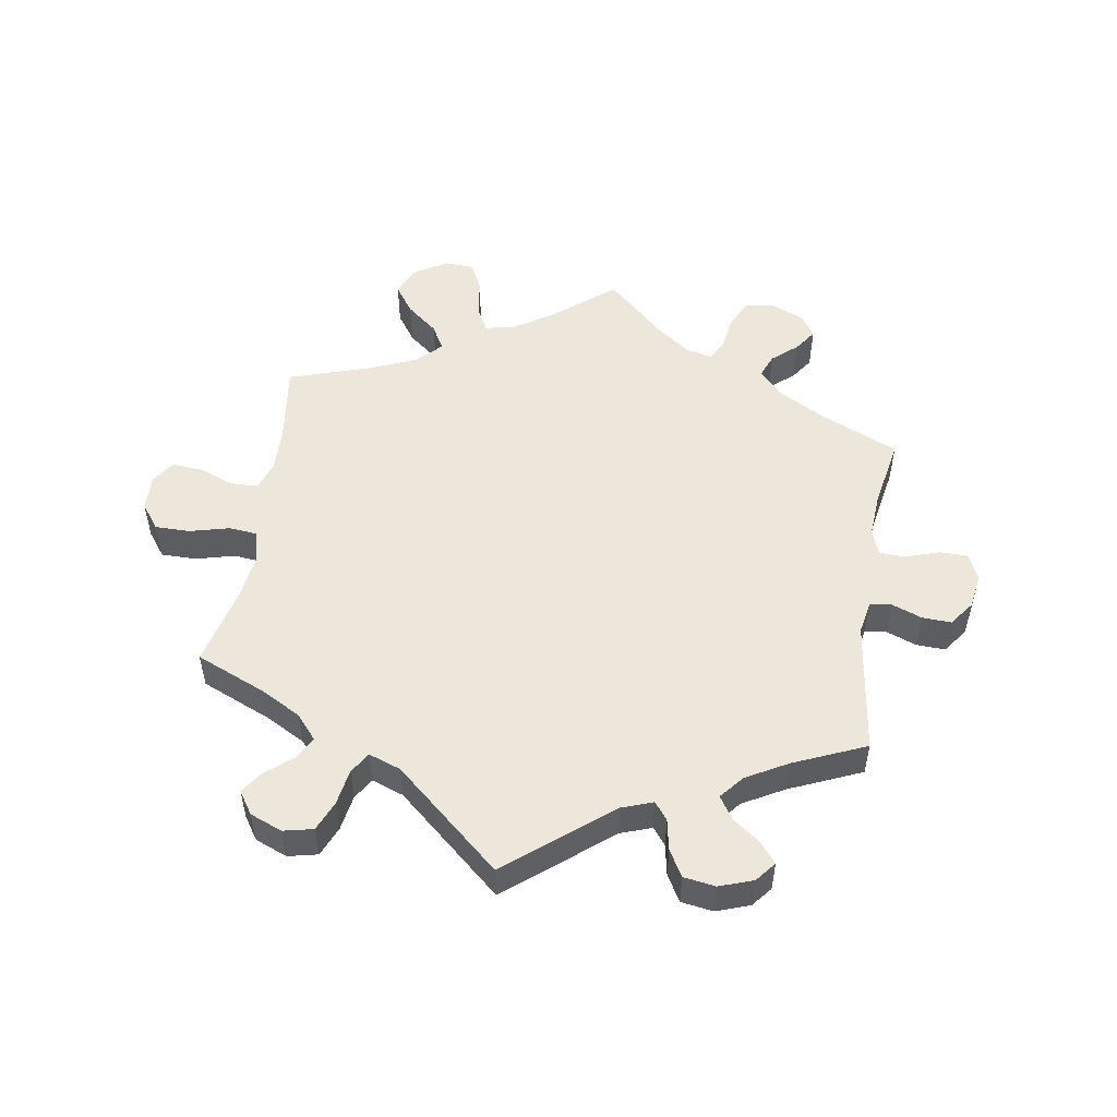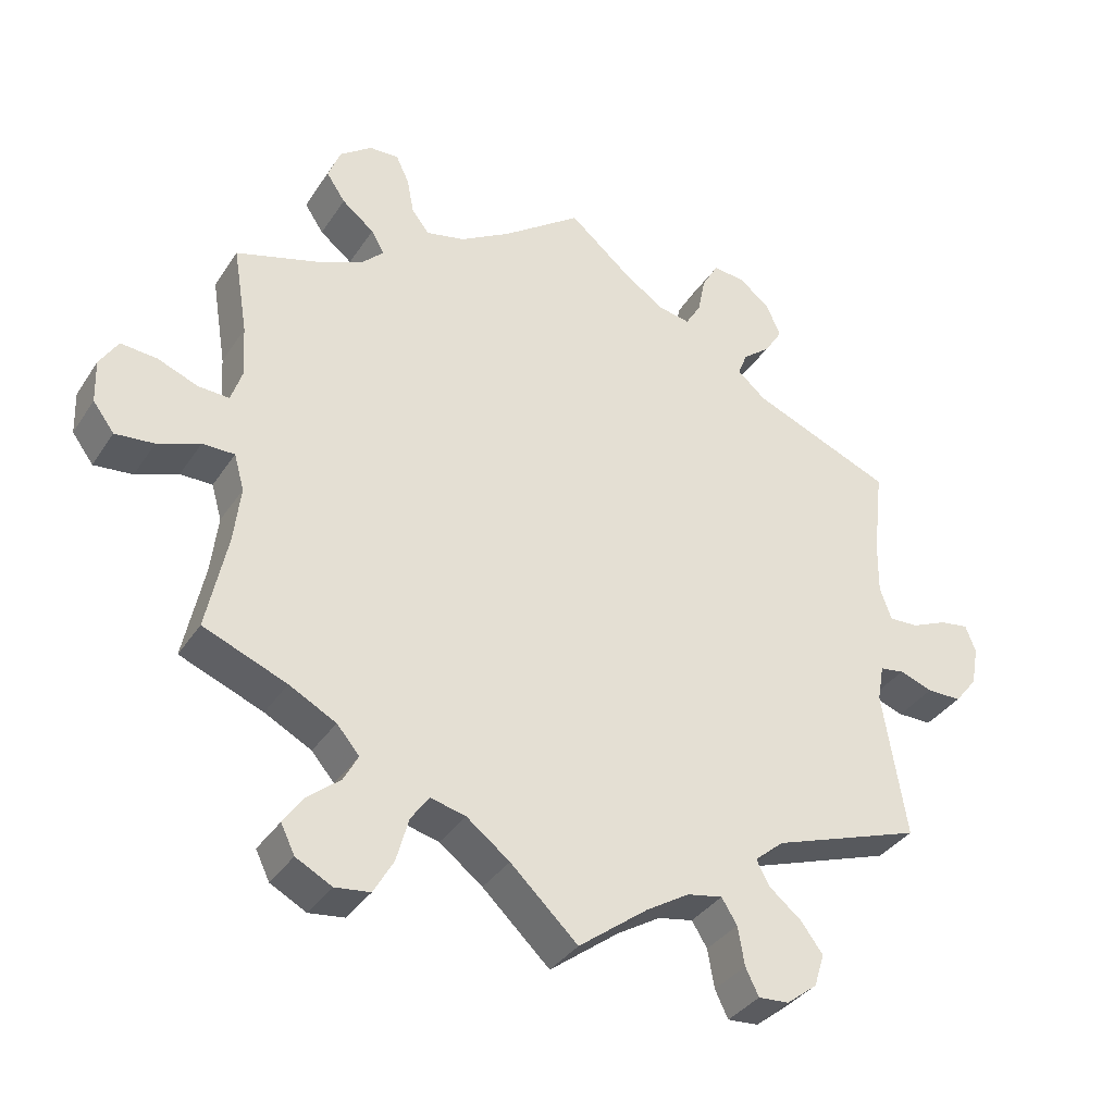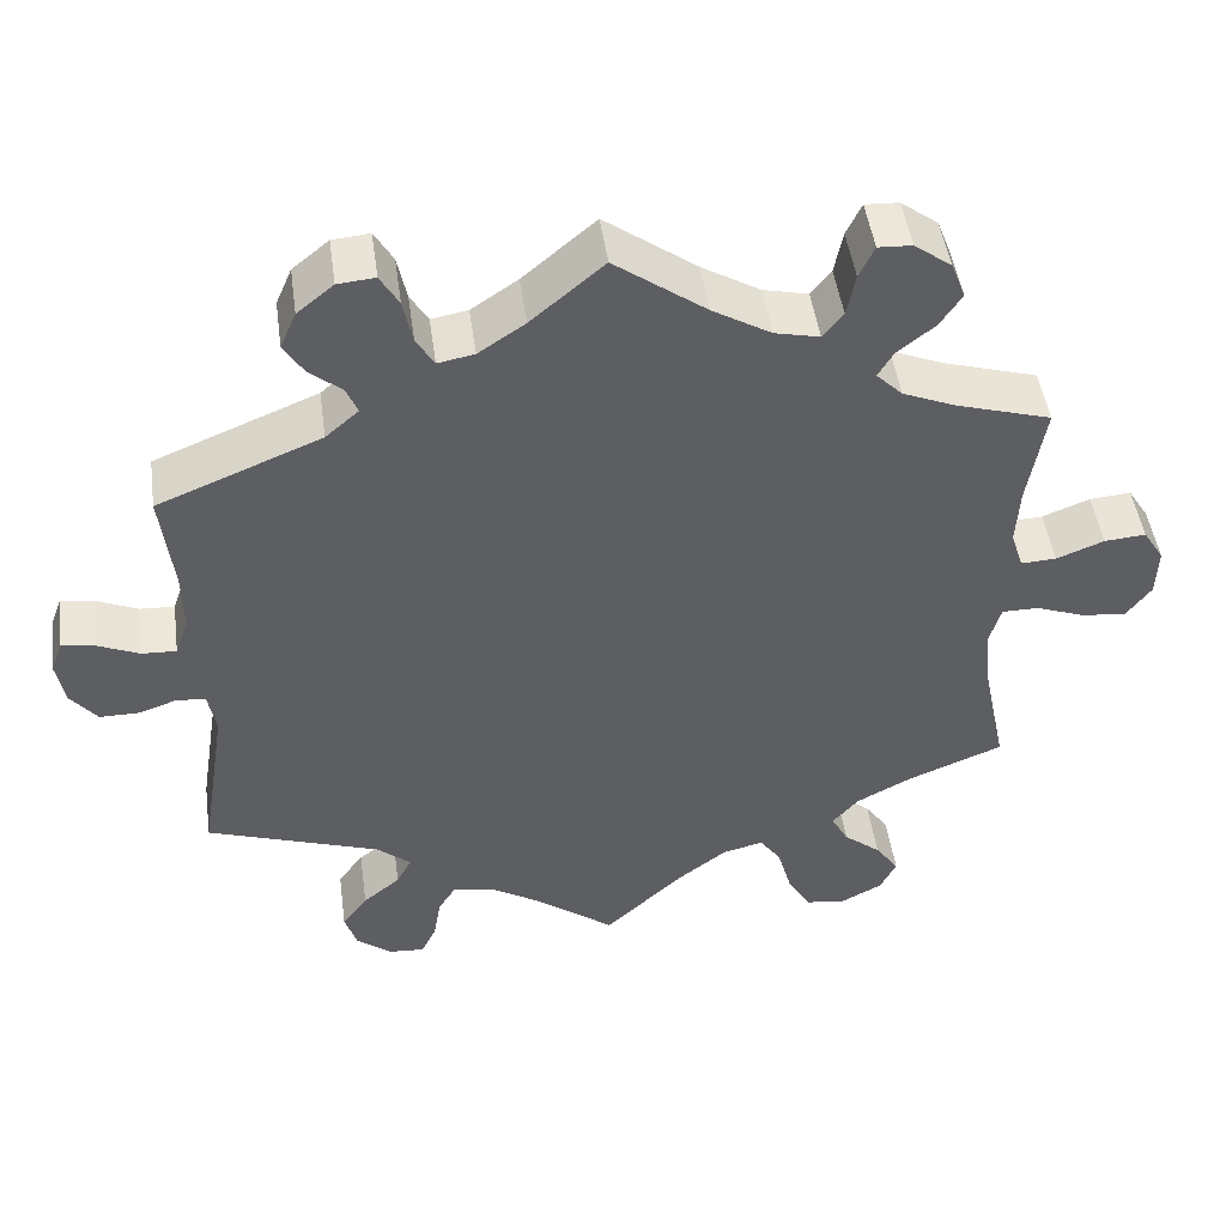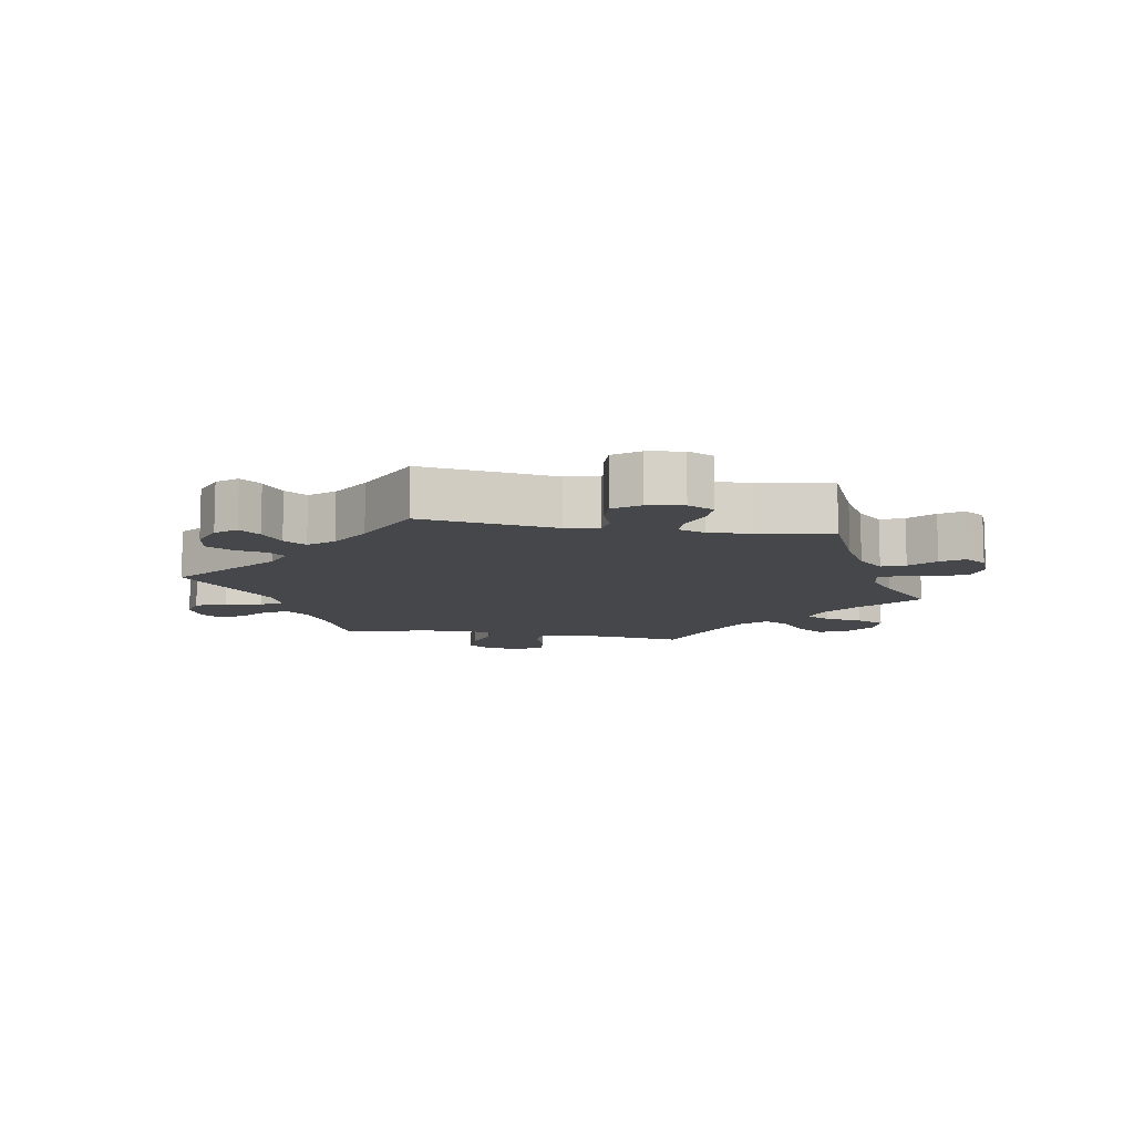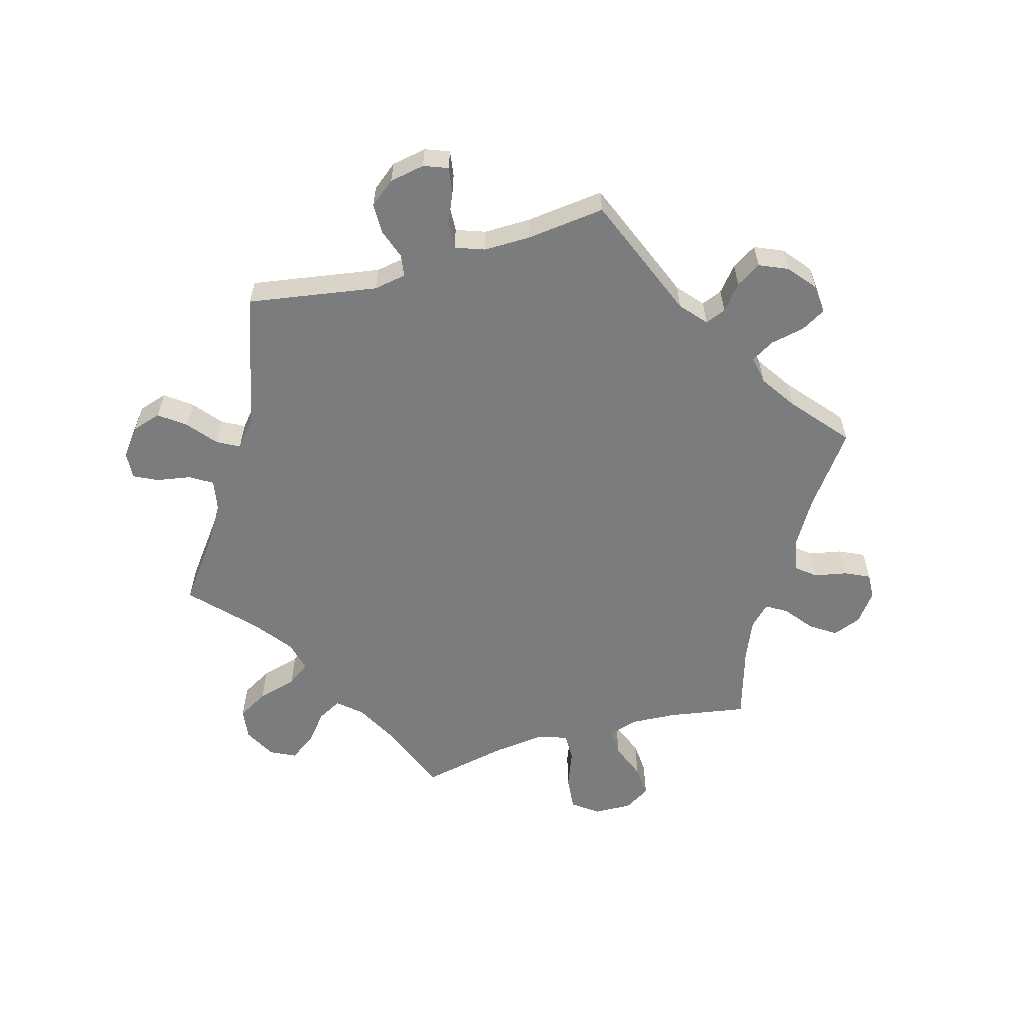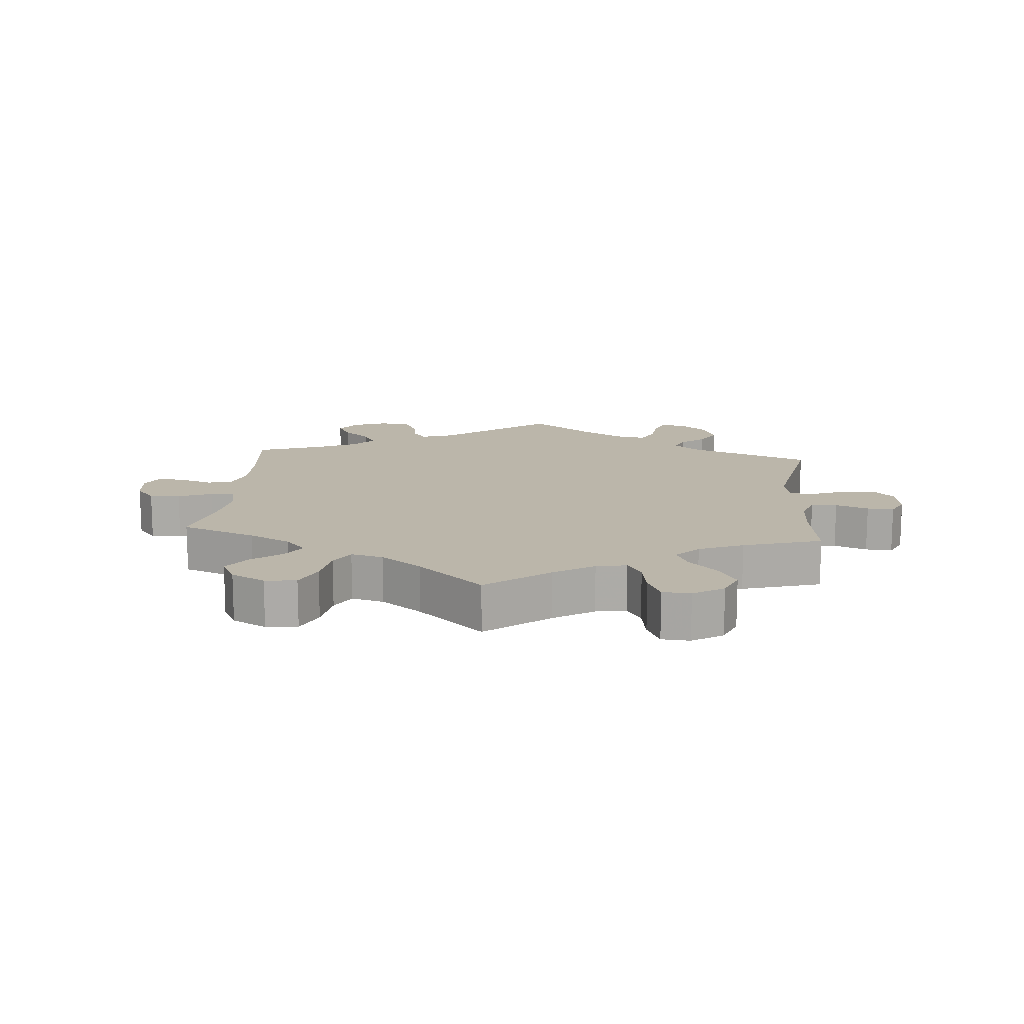
<metadata>
{"format":"obj","ext":"obj","renderer":"f3d","projection":"perspective","resolution":1024,"background":"white","views":[{"elev":51.7,"azim":-110.9,"up":"+Y"},{"elev":-35.6,"azim":151.0,"up":"+Z"},{"elev":47.8,"azim":-7.9,"up":"+Z"},{"elev":-10.2,"azim":-40.1,"up":"+Y"},{"elev":-58.6,"azim":-74.3,"up":"+Y"},{"elev":14.1,"azim":124.9,"up":"+Y"}]}
</metadata>
<code>
v -0.095 0.07 -0.506
v -0.154 0.07 -0.47
v -0.202 0.07 -0.461
v -0.223 0.07 -0.495
v -0.232 0.07 -0.548
v -0.25 0.07 -0.585
v -0.292 0.07 -0.582
v -0.334 0.07 -0.549
v -0.348 0.07 -0.504
v -0.318 0.07 -0.464
v -0.274 0.07 -0.428
v -0.256 0.07 -0.394
v -0.296 0.07 -0.36
v -0.501 0.07 -0.289
v -0.469 0.07 -0.089
v -0.478 0.07 -0.039
v -0.511 0.07 -0.034
v -0.557 0.07 -0.05
v -0.604 0.07 -0.05
v -0.635 0.07 -0.011
v -0.645 0.07 0.043
v -0.631 0.07 0.08
v -0.591 0.07 0.074
v -0.543 0.07 0.053
v -0.502 0.07 0.051
v -0.486 0.07 0.096
v -0.487 0.07 0.168
v -0.501 0.07 0.289
v -0.308 0.07 0.368
v -0.269 0.07 0.402
v -0.282 0.07 0.434
v -0.32 0.07 0.465
v -0.344 0.07 0.503
v -0.325 0.07 0.547
v -0.282 0.07 0.582
v -0.238 0.07 0.586
v -0.216 0.07 0.548
v -0.205 0.07 0.495
v -0.184 0.07 0.46
v -0.141 0.07 0.468
v -0.086 0.07 0.505
v 0 0.07 0.578
v 0.108 0.07 0.499
v 0.177 0.07 0.458
v 0.23 0.07 0.446
v 0.254 0.07 0.476
v 0.264 0.07 0.527
v 0.282 0.07 0.565
v 0.322 0.07 0.563
v 0.366 0.07 0.53
v 0.383 0.07 0.486
v 0.357 0.07 0.447
v 0.313 0.07 0.412
v 0.295 0.07 0.381
v 0.326 0.07 0.35
v 0.388 0.07 0.324
v 0.501 0.07 0.29
v 0.481 0.07 0.169
v 0.477 0.07 0.098
v 0.492 0.07 0.053
v 0.534 0.07 0.055
v 0.59 0.07 0.077
v 0.639 0.07 0.081
v 0.664 0.07 0.041
v 0.662 0.07 -0.018
v 0.633 0.07 -0.057
v 0.58 0.07 -0.052
v 0.522 0.07 -0.03
v 0.478 0.07 -0.03
v 0.464 0.07 -0.079
v 0.473 0.07 -0.156
v 0.501 0.07 -0.289
v 0.387 0.07 -0.335
v 0.323 0.07 -0.369
v 0.292 0.07 -0.405
v 0.312 0.07 -0.442
v 0.356 0.07 -0.478
v 0.384 0.07 -0.518
v 0.365 0.07 -0.557
v 0.316 0.07 -0.583
v 0.268 0.07 -0.577
v 0.241 0.07 -0.53
v 0.224 0.07 -0.469
v 0.199 0.07 -0.434
v 0.151 0.07 -0.446
v 0.092 0.07 -0.491
v 0 0.07 -0.578
v -0.095 0 -0.506
v -0.154 0 -0.47
v -0.202 0 -0.461
v -0.223 0 -0.495
v -0.232 0 -0.548
v -0.25 0 -0.585
v -0.292 0 -0.582
v -0.334 0 -0.549
v -0.348 0 -0.504
v -0.318 0 -0.464
v -0.274 0 -0.428
v -0.256 0 -0.394
v -0.296 0 -0.36
v -0.501 0 -0.289
v -0.469 0 -0.089
v -0.478 0 -0.039
v -0.511 0 -0.034
v -0.557 0 -0.05
v -0.604 0 -0.05
v -0.635 0 -0.011
v -0.645 0 0.043
v -0.631 0 0.08
v -0.591 0 0.074
v -0.543 0 0.053
v -0.502 0 0.051
v -0.486 0 0.096
v -0.487 0 0.168
v -0.501 0 0.289
v -0.308 0 0.368
v -0.269 0 0.402
v -0.282 0 0.434
v -0.32 0 0.465
v -0.344 0 0.503
v -0.325 0 0.547
v -0.282 0 0.582
v -0.238 0 0.586
v -0.216 0 0.548
v -0.205 0 0.495
v -0.184 0 0.46
v -0.141 0 0.468
v -0.086 0 0.505
v 0 0 0.578
v 0.108 0 0.499
v 0.177 0 0.458
v 0.23 0 0.446
v 0.254 0 0.476
v 0.264 0 0.527
v 0.282 0 0.565
v 0.322 0 0.563
v 0.366 0 0.53
v 0.383 0 0.486
v 0.357 0 0.447
v 0.313 0 0.412
v 0.295 0 0.381
v 0.326 0 0.35
v 0.388 0 0.324
v 0.501 0 0.29
v 0.481 0 0.169
v 0.477 0 0.098
v 0.492 0 0.053
v 0.534 0 0.055
v 0.59 0 0.077
v 0.639 0 0.081
v 0.664 0 0.041
v 0.662 0 -0.018
v 0.633 0 -0.057
v 0.58 0 -0.052
v 0.522 0 -0.03
v 0.478 0 -0.03
v 0.464 0 -0.079
v 0.473 0 -0.156
v 0.501 0 -0.289
v 0.387 0 -0.335
v 0.323 0 -0.369
v 0.292 0 -0.405
v 0.312 0 -0.442
v 0.356 0 -0.478
v 0.384 0 -0.518
v 0.365 0 -0.557
v 0.316 0 -0.583
v 0.268 0 -0.577
v 0.241 0 -0.53
v 0.224 0 -0.469
v 0.199 0 -0.434
v 0.151 0 -0.446
v 0.092 0 -0.491
v 0 0 -0.578
f 86 87 1
f 85 86 1 2
f 84 85 2 3
f 80 81 82 83
f 80 83 84
f 79 80 84
f 76 77 78 79
f 75 76 79 84
f 74 75 84 3
f 71 72 73
f 70 71 73 74
f 69 70 74 3
f 65 66 67 68
f 65 68 69
f 64 65 69
f 61 62 63 64
f 60 61 64 69
f 59 60 69 3
f 56 57 58
f 55 56 58 59
f 54 55 59 3
f 50 51 52 53
f 46 47 48 49
f 46 49 50 53
f 41 42 43
f 40 41 43 44
f 39 40 44 45
f 35 36 37 38
f 35 38 39
f 34 35 39
f 31 32 33 34
f 30 31 34 39
f 29 30 39 45
f 27 28 29 45
f 21 22 23 24
f 21 24 25
f 20 21 25
f 17 18 19 20
f 16 17 20 25
f 13 14 15
f 12 13 15 16
f 8 9 10 11
f 8 11 12
f 7 8 12
f 4 5 6 7
f 4 7 12
f 3 4 12
f 45 46 53 54
f 26 27 45 54
f 16 25 26 54
f 3 12 16 54
f 88 174 173
f 89 88 173 172
f 90 89 172 171
f 170 169 168 167
f 171 170 167
f 171 167 166
f 166 165 164 163
f 171 166 163 162
f 90 171 162 161
f 160 159 158
f 161 160 158 157
f 90 161 157 156
f 155 154 153 152
f 156 155 152
f 156 152 151
f 151 150 149 148
f 156 151 148 147
f 90 156 147 146
f 145 144 143
f 146 145 143 142
f 90 146 142 141
f 140 139 138 137
f 136 135 134 133
f 140 137 136 133
f 130 129 128
f 131 130 128 127
f 132 131 127 126
f 125 124 123 122
f 126 125 122
f 126 122 121
f 121 120 119 118
f 126 121 118 117
f 132 126 117 116
f 132 116 115 114
f 111 110 109 108
f 112 111 108
f 112 108 107
f 107 106 105 104
f 112 107 104 103
f 102 101 100
f 103 102 100 99
f 98 97 96 95
f 99 98 95
f 99 95 94
f 94 93 92 91
f 99 94 91
f 99 91 90
f 141 140 133 132
f 141 132 114 113
f 141 113 112 103
f 141 103 99 90
f 1 88 89 2
f 2 89 90 3
f 3 90 91 4
f 4 91 92 5
f 5 92 93 6
f 6 93 94 7
f 7 94 95 8
f 8 95 96 9
f 9 96 97 10
f 10 97 98 11
f 11 98 99 12
f 12 99 100 13
f 13 100 101 14
f 14 101 102 15
f 15 102 103 16
f 16 103 104 17
f 17 104 105 18
f 18 105 106 19
f 19 106 107 20
f 20 107 108 21
f 21 108 109 22
f 22 109 110 23
f 23 110 111 24
f 24 111 112 25
f 25 112 113 26
f 26 113 114 27
f 27 114 115 28
f 28 115 116 29
f 29 116 117 30
f 30 117 118 31
f 31 118 119 32
f 32 119 120 33
f 33 120 121 34
f 34 121 122 35
f 35 122 123 36
f 36 123 124 37
f 37 124 125 38
f 38 125 126 39
f 39 126 127 40
f 40 127 128 41
f 41 128 129 42
f 42 129 130 43
f 43 130 131 44
f 44 131 132 45
f 45 132 133 46
f 46 133 134 47
f 47 134 135 48
f 48 135 136 49
f 49 136 137 50
f 50 137 138 51
f 51 138 139 52
f 52 139 140 53
f 53 140 141 54
f 54 141 142 55
f 55 142 143 56
f 56 143 144 57
f 57 144 145 58
f 58 145 146 59
f 59 146 147 60
f 60 147 148 61
f 61 148 149 62
f 62 149 150 63
f 63 150 151 64
f 64 151 152 65
f 65 152 153 66
f 66 153 154 67
f 67 154 155 68
f 68 155 156 69
f 69 156 157 70
f 70 157 158 71
f 71 158 159 72
f 72 159 160 73
f 73 160 161 74
f 74 161 162 75
f 75 162 163 76
f 76 163 164 77
f 77 164 165 78
f 78 165 166 79
f 79 166 167 80
f 80 167 168 81
f 81 168 169 82
f 82 169 170 83
f 83 170 171 84
f 84 171 172 85
f 85 172 173 86
f 86 173 174 87
f 87 174 88 1

</code>
